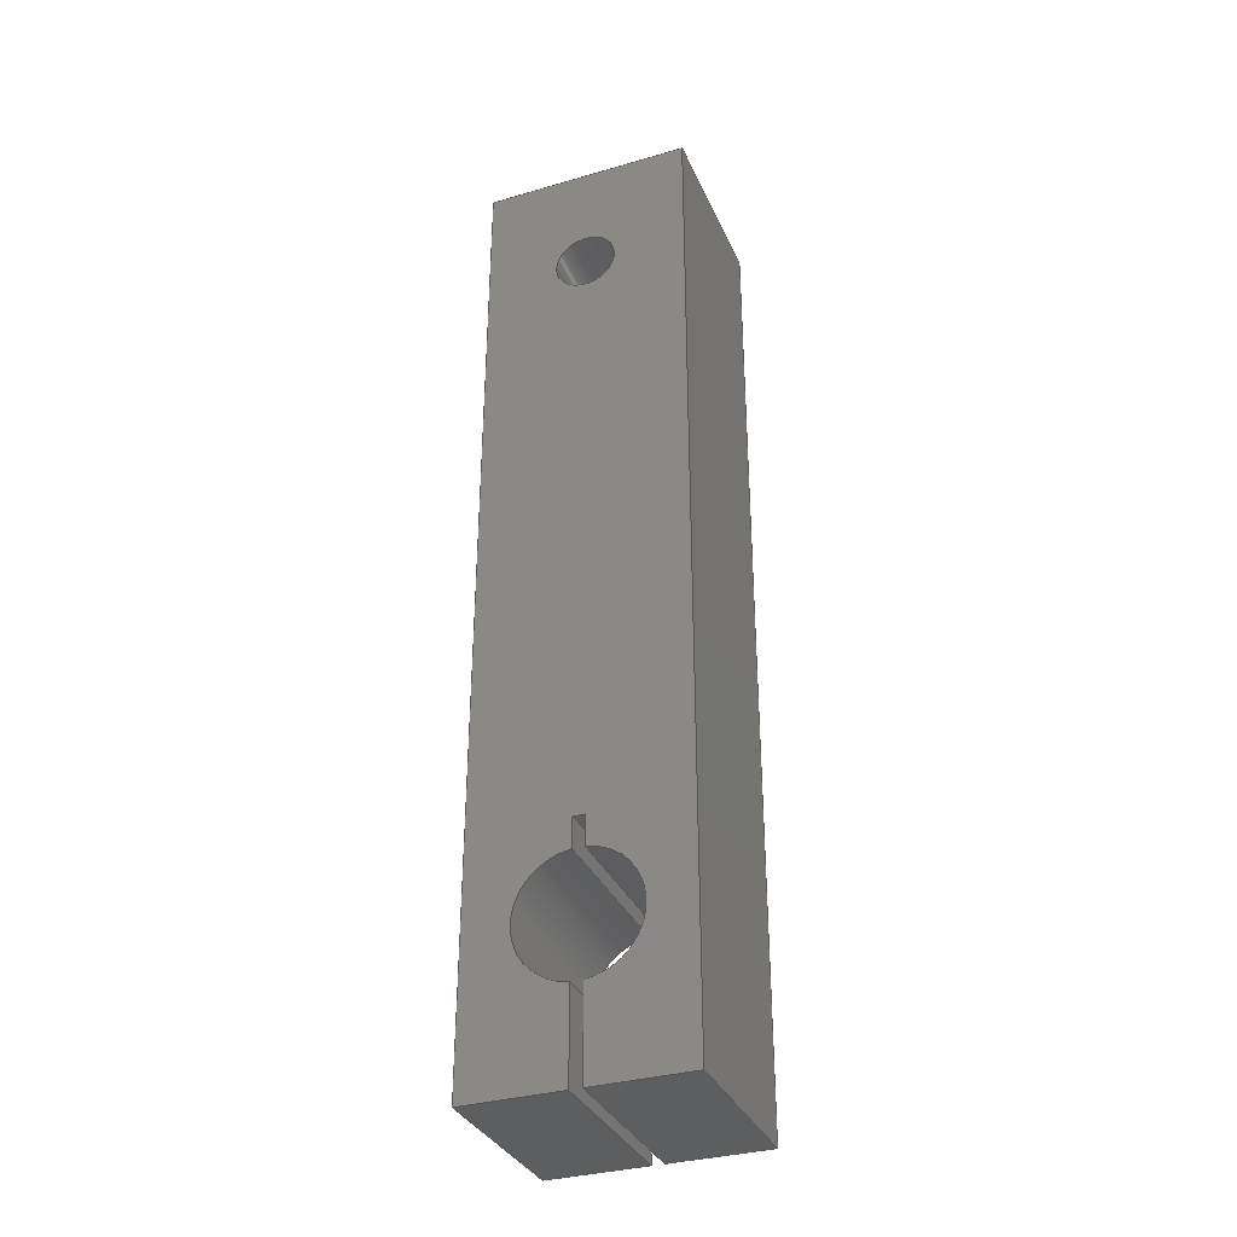
<metadata>
{"format":"step","ext":"step","renderer":"f3d","projection":"perspective","resolution":1024,"background":"white","views":[{"elev":-34.1,"azim":-158.5,"up":"+Z"}]}
</metadata>
<code>
ISO-10303-21;
DATA;
#1=MECHANICAL_DESIGN_GEOMETRIC_PRESENTATION_REPRESENTATION('',(#4),#481);
#2=SHAPE_REPRESENTATION_RELATIONSHIP('SRR','None',#488,#3);
#3=ADVANCED_BREP_SHAPE_REPRESENTATION('',(#5),#480);
#4=STYLED_ITEM('',(#498),#5);
#5=MANIFOLD_SOLID_BREP('Body1',#285);
#6=FACE_BOUND('',#44,.T.);
#7=FACE_BOUND('',#51,.T.);
#8=PLANE('',#302);
#9=PLANE('',#303);
#10=PLANE('',#307);
#11=PLANE('',#308);
#12=PLANE('',#312);
#13=PLANE('',#313);
#14=PLANE('',#314);
#15=PLANE('',#315);
#16=PLANE('',#316);
#17=PLANE('',#317);
#18=PLANE('',#318);
#19=PLANE('',#319);
#20=FACE_OUTER_BOUND('',#35,.T.);
#21=FACE_OUTER_BOUND('',#36,.T.);
#22=FACE_OUTER_BOUND('',#37,.T.);
#23=FACE_OUTER_BOUND('',#38,.T.);
#24=FACE_OUTER_BOUND('',#39,.T.);
#25=FACE_OUTER_BOUND('',#40,.T.);
#26=FACE_OUTER_BOUND('',#41,.T.);
#27=FACE_OUTER_BOUND('',#42,.T.);
#28=FACE_OUTER_BOUND('',#43,.T.);
#29=FACE_OUTER_BOUND('',#45,.T.);
#30=FACE_OUTER_BOUND('',#46,.T.);
#31=FACE_OUTER_BOUND('',#47,.T.);
#32=FACE_OUTER_BOUND('',#48,.T.);
#33=FACE_OUTER_BOUND('',#49,.T.);
#34=FACE_OUTER_BOUND('',#50,.T.);
#35=EDGE_LOOP('',(#189,#190,#191,#192));
#36=EDGE_LOOP('',(#193,#194,#195,#196));
#37=EDGE_LOOP('',(#197,#198,#199,#200));
#38=EDGE_LOOP('',(#201,#202,#203,#204));
#39=EDGE_LOOP('',(#205,#206,#207,#208));
#40=EDGE_LOOP('',(#209,#210,#211,#212));
#41=EDGE_LOOP('',(#213,#214,#215,#216));
#42=EDGE_LOOP('',(#217,#218,#219,#220));
#43=EDGE_LOOP('',(#221,#222,#223,#224,#225,#226,#227,#228,#229,#230,#231,
#232));
#44=EDGE_LOOP('',(#233));
#45=EDGE_LOOP('',(#234,#235,#236,#237));
#46=EDGE_LOOP('',(#238,#239,#240,#241));
#47=EDGE_LOOP('',(#242,#243,#244,#245));
#48=EDGE_LOOP('',(#246,#247,#248,#249));
#49=EDGE_LOOP('',(#250,#251,#252,#253));
#50=EDGE_LOOP('',(#254,#255,#256,#257,#258,#259,#260,#261,#262,#263,#264,
#265));
#51=EDGE_LOOP('',(#266));
#52=LINE('',#402,#85);
#53=LINE('',#407,#86);
#54=LINE('',#409,#87);
#55=LINE('',#411,#88);
#56=LINE('',#412,#89);
#57=LINE('',#415,#90);
#58=LINE('',#417,#91);
#59=LINE('',#418,#92);
#60=LINE('',#424,#93);
#61=LINE('',#427,#94);
#62=LINE('',#429,#95);
#63=LINE('',#430,#96);
#64=LINE('',#434,#97);
#65=LINE('',#436,#98);
#66=LINE('',#438,#99);
#67=LINE('',#439,#100);
#68=LINE('',#445,#101);
#69=LINE('',#447,#102);
#70=LINE('',#448,#103);
#71=LINE('',#451,#104);
#72=LINE('',#453,#105);
#73=LINE('',#455,#106);
#74=LINE('',#457,#107);
#75=LINE('',#458,#108);
#76=LINE('',#461,#109);
#77=LINE('',#462,#110);
#78=LINE('',#465,#111);
#79=LINE('',#467,#112);
#80=LINE('',#468,#113);
#81=LINE('',#471,#114);
#82=LINE('',#472,#115);
#83=LINE('',#474,#116);
#84=LINE('',#476,#117);
#85=VECTOR('',#326,0.525);
#86=VECTOR('',#331,1);
#87=VECTOR('',#332,1);
#88=VECTOR('',#333,1);
#89=VECTOR('',#334,1);
#90=VECTOR('',#337,1);
#91=VECTOR('',#338,1);
#92=VECTOR('',#339,1);
#93=VECTOR('',#346,1);
#94=VECTOR('',#349,1);
#95=VECTOR('',#350,1);
#96=VECTOR('',#351,1);
#97=VECTOR('',#354,1);
#98=VECTOR('',#355,1);
#99=VECTOR('',#356,1);
#100=VECTOR('',#357,1);
#101=VECTOR('',#364,1);
#102=VECTOR('',#367,1);
#103=VECTOR('',#368,1);
#104=VECTOR('',#371,1);
#105=VECTOR('',#372,1);
#106=VECTOR('',#373,1);
#107=VECTOR('',#374,1);
#108=VECTOR('',#375,1);
#109=VECTOR('',#378,1);
#110=VECTOR('',#379,1);
#111=VECTOR('',#382,1);
#112=VECTOR('',#383,1);
#113=VECTOR('',#384,1);
#114=VECTOR('',#387,1);
#115=VECTOR('',#388,1);
#116=VECTOR('',#391,1);
#117=VECTOR('',#394,1);
#118=CIRCLE('',#300,0.525);
#119=CIRCLE('',#301,0.525);
#120=CIRCLE('',#305,1);
#121=CIRCLE('',#306,1);
#122=CIRCLE('',#310,1);
#123=CIRCLE('',#311,1);
#124=VERTEX_POINT('',#399);
#125=VERTEX_POINT('',#401);
#126=VERTEX_POINT('',#405);
#127=VERTEX_POINT('',#406);
#128=VERTEX_POINT('',#408);
#129=VERTEX_POINT('',#410);
#130=VERTEX_POINT('',#414);
#131=VERTEX_POINT('',#416);
#132=VERTEX_POINT('',#420);
#133=VERTEX_POINT('',#422);
#134=VERTEX_POINT('',#426);
#135=VERTEX_POINT('',#428);
#136=VERTEX_POINT('',#432);
#137=VERTEX_POINT('',#433);
#138=VERTEX_POINT('',#435);
#139=VERTEX_POINT('',#437);
#140=VERTEX_POINT('',#441);
#141=VERTEX_POINT('',#443);
#142=VERTEX_POINT('',#450);
#143=VERTEX_POINT('',#452);
#144=VERTEX_POINT('',#454);
#145=VERTEX_POINT('',#456);
#146=VERTEX_POINT('',#460);
#147=VERTEX_POINT('',#464);
#148=VERTEX_POINT('',#466);
#149=VERTEX_POINT('',#470);
#150=EDGE_CURVE('',#124,#124,#118,.T.);
#151=EDGE_CURVE('',#124,#125,#52,.T.);
#152=EDGE_CURVE('',#125,#125,#119,.T.);
#153=EDGE_CURVE('',#126,#127,#53,.T.);
#154=EDGE_CURVE('',#128,#126,#54,.T.);
#155=EDGE_CURVE('',#129,#128,#55,.T.);
#156=EDGE_CURVE('',#129,#127,#56,.T.);
#157=EDGE_CURVE('',#127,#130,#57,.T.);
#158=EDGE_CURVE('',#131,#129,#58,.T.);
#159=EDGE_CURVE('',#131,#130,#59,.T.);
#160=EDGE_CURVE('',#130,#132,#120,.T.);
#161=EDGE_CURVE('',#133,#131,#121,.T.);
#162=EDGE_CURVE('',#133,#132,#60,.T.);
#163=EDGE_CURVE('',#132,#134,#61,.T.);
#164=EDGE_CURVE('',#135,#133,#62,.T.);
#165=EDGE_CURVE('',#134,#135,#63,.T.);
#166=EDGE_CURVE('',#136,#137,#64,.T.);
#167=EDGE_CURVE('',#138,#136,#65,.T.);
#168=EDGE_CURVE('',#139,#138,#66,.T.);
#169=EDGE_CURVE('',#139,#137,#67,.T.);
#170=EDGE_CURVE('',#137,#140,#122,.T.);
#171=EDGE_CURVE('',#141,#139,#123,.T.);
#172=EDGE_CURVE('',#141,#140,#68,.T.);
#173=EDGE_CURVE('',#140,#126,#69,.T.);
#174=EDGE_CURVE('',#128,#141,#70,.T.);
#175=EDGE_CURVE('',#142,#134,#71,.T.);
#176=EDGE_CURVE('',#143,#142,#72,.T.);
#177=EDGE_CURVE('',#144,#143,#73,.T.);
#178=EDGE_CURVE('',#145,#144,#74,.T.);
#179=EDGE_CURVE('',#136,#145,#75,.T.);
#180=EDGE_CURVE('',#146,#135,#76,.T.);
#181=EDGE_CURVE('',#142,#146,#77,.T.);
#182=EDGE_CURVE('',#143,#147,#78,.T.);
#183=EDGE_CURVE('',#148,#147,#79,.T.);
#184=EDGE_CURVE('',#144,#148,#80,.T.);
#185=EDGE_CURVE('',#149,#148,#81,.T.);
#186=EDGE_CURVE('',#145,#149,#82,.T.);
#187=EDGE_CURVE('',#138,#149,#83,.T.);
#188=EDGE_CURVE('',#147,#146,#84,.T.);
#189=ORIENTED_EDGE('',*,*,#150,.F.);
#190=ORIENTED_EDGE('',*,*,#151,.T.);
#191=ORIENTED_EDGE('',*,*,#152,.F.);
#192=ORIENTED_EDGE('',*,*,#151,.F.);
#193=ORIENTED_EDGE('',*,*,#153,.F.);
#194=ORIENTED_EDGE('',*,*,#154,.F.);
#195=ORIENTED_EDGE('',*,*,#155,.F.);
#196=ORIENTED_EDGE('',*,*,#156,.T.);
#197=ORIENTED_EDGE('',*,*,#157,.F.);
#198=ORIENTED_EDGE('',*,*,#156,.F.);
#199=ORIENTED_EDGE('',*,*,#158,.F.);
#200=ORIENTED_EDGE('',*,*,#159,.T.);
#201=ORIENTED_EDGE('',*,*,#160,.F.);
#202=ORIENTED_EDGE('',*,*,#159,.F.);
#203=ORIENTED_EDGE('',*,*,#161,.F.);
#204=ORIENTED_EDGE('',*,*,#162,.T.);
#205=ORIENTED_EDGE('',*,*,#163,.F.);
#206=ORIENTED_EDGE('',*,*,#162,.F.);
#207=ORIENTED_EDGE('',*,*,#164,.F.);
#208=ORIENTED_EDGE('',*,*,#165,.F.);
#209=ORIENTED_EDGE('',*,*,#166,.F.);
#210=ORIENTED_EDGE('',*,*,#167,.F.);
#211=ORIENTED_EDGE('',*,*,#168,.F.);
#212=ORIENTED_EDGE('',*,*,#169,.T.);
#213=ORIENTED_EDGE('',*,*,#170,.F.);
#214=ORIENTED_EDGE('',*,*,#169,.F.);
#215=ORIENTED_EDGE('',*,*,#171,.F.);
#216=ORIENTED_EDGE('',*,*,#172,.T.);
#217=ORIENTED_EDGE('',*,*,#173,.F.);
#218=ORIENTED_EDGE('',*,*,#172,.F.);
#219=ORIENTED_EDGE('',*,*,#174,.F.);
#220=ORIENTED_EDGE('',*,*,#154,.T.);
#221=ORIENTED_EDGE('',*,*,#166,.T.);
#222=ORIENTED_EDGE('',*,*,#170,.T.);
#223=ORIENTED_EDGE('',*,*,#173,.T.);
#224=ORIENTED_EDGE('',*,*,#153,.T.);
#225=ORIENTED_EDGE('',*,*,#157,.T.);
#226=ORIENTED_EDGE('',*,*,#160,.T.);
#227=ORIENTED_EDGE('',*,*,#163,.T.);
#228=ORIENTED_EDGE('',*,*,#175,.F.);
#229=ORIENTED_EDGE('',*,*,#176,.F.);
#230=ORIENTED_EDGE('',*,*,#177,.F.);
#231=ORIENTED_EDGE('',*,*,#178,.F.);
#232=ORIENTED_EDGE('',*,*,#179,.F.);
#233=ORIENTED_EDGE('',*,*,#152,.T.);
#234=ORIENTED_EDGE('',*,*,#165,.T.);
#235=ORIENTED_EDGE('',*,*,#180,.F.);
#236=ORIENTED_EDGE('',*,*,#181,.F.);
#237=ORIENTED_EDGE('',*,*,#175,.T.);
#238=ORIENTED_EDGE('',*,*,#177,.T.);
#239=ORIENTED_EDGE('',*,*,#182,.T.);
#240=ORIENTED_EDGE('',*,*,#183,.F.);
#241=ORIENTED_EDGE('',*,*,#184,.F.);
#242=ORIENTED_EDGE('',*,*,#178,.T.);
#243=ORIENTED_EDGE('',*,*,#184,.T.);
#244=ORIENTED_EDGE('',*,*,#185,.F.);
#245=ORIENTED_EDGE('',*,*,#186,.F.);
#246=ORIENTED_EDGE('',*,*,#167,.T.);
#247=ORIENTED_EDGE('',*,*,#179,.T.);
#248=ORIENTED_EDGE('',*,*,#186,.T.);
#249=ORIENTED_EDGE('',*,*,#187,.F.);
#250=ORIENTED_EDGE('',*,*,#176,.T.);
#251=ORIENTED_EDGE('',*,*,#181,.T.);
#252=ORIENTED_EDGE('',*,*,#188,.F.);
#253=ORIENTED_EDGE('',*,*,#182,.F.);
#254=ORIENTED_EDGE('',*,*,#168,.T.);
#255=ORIENTED_EDGE('',*,*,#187,.T.);
#256=ORIENTED_EDGE('',*,*,#185,.T.);
#257=ORIENTED_EDGE('',*,*,#183,.T.);
#258=ORIENTED_EDGE('',*,*,#188,.T.);
#259=ORIENTED_EDGE('',*,*,#180,.T.);
#260=ORIENTED_EDGE('',*,*,#164,.T.);
#261=ORIENTED_EDGE('',*,*,#161,.T.);
#262=ORIENTED_EDGE('',*,*,#158,.T.);
#263=ORIENTED_EDGE('',*,*,#155,.T.);
#264=ORIENTED_EDGE('',*,*,#174,.T.);
#265=ORIENTED_EDGE('',*,*,#171,.T.);
#266=ORIENTED_EDGE('',*,*,#150,.T.);
#267=CYLINDRICAL_SURFACE('',#299,0.525);
#268=CYLINDRICAL_SURFACE('',#304,1);
#269=CYLINDRICAL_SURFACE('',#309,1);
#270=ADVANCED_FACE('',(#20),#267,.F.);
#271=ADVANCED_FACE('',(#21),#8,.F.);
#272=ADVANCED_FACE('',(#22),#9,.F.);
#273=ADVANCED_FACE('',(#23),#268,.F.);
#274=ADVANCED_FACE('',(#24),#10,.F.);
#275=ADVANCED_FACE('',(#25),#11,.F.);
#276=ADVANCED_FACE('',(#26),#269,.F.);
#277=ADVANCED_FACE('',(#27),#12,.F.);
#278=ADVANCED_FACE('',(#28,#6),#13,.F.);
#279=ADVANCED_FACE('',(#29),#14,.T.);
#280=ADVANCED_FACE('',(#30),#15,.T.);
#281=ADVANCED_FACE('',(#31),#16,.T.);
#282=ADVANCED_FACE('',(#32),#17,.T.);
#283=ADVANCED_FACE('',(#33),#18,.T.);
#284=ADVANCED_FACE('',(#34,#7),#19,.T.);
#285=CLOSED_SHELL('',(#270,#271,#272,#273,#274,#275,#276,#277,#278,#279,
#280,#281,#282,#283,#284));
#286=DERIVED_UNIT_ELEMENT(#288,1);
#287=DERIVED_UNIT_ELEMENT(#483,3);
#288=(
MASS_UNIT()
NAMED_UNIT(*)
SI_UNIT(.KILO.,.GRAM.)
);
#289=DERIVED_UNIT((#286,#287));
#290=MEASURE_REPRESENTATION_ITEM('density measure',
POSITIVE_RATIO_MEASURE(7850),#289);
#291=PROPERTY_DEFINITION_REPRESENTATION(#296,#293);
#292=PROPERTY_DEFINITION_REPRESENTATION(#297,#294);
#293=REPRESENTATION('material name',(#295),#480);
#294=REPRESENTATION('density',(#290),#480);
#295=DESCRIPTIVE_REPRESENTATION_ITEM('Steel','Steel');
#296=PROPERTY_DEFINITION('material property','material name',#490);
#297=PROPERTY_DEFINITION('material property','density of part',#490);
#298=AXIS2_PLACEMENT_3D('placement',#397,#320,#321);
#299=AXIS2_PLACEMENT_3D('',#398,#322,#323);
#300=AXIS2_PLACEMENT_3D('',#400,#324,#325);
#301=AXIS2_PLACEMENT_3D('',#403,#327,#328);
#302=AXIS2_PLACEMENT_3D('',#404,#329,#330);
#303=AXIS2_PLACEMENT_3D('',#413,#335,#336);
#304=AXIS2_PLACEMENT_3D('',#419,#340,#341);
#305=AXIS2_PLACEMENT_3D('',#421,#342,#343);
#306=AXIS2_PLACEMENT_3D('',#423,#344,#345);
#307=AXIS2_PLACEMENT_3D('',#425,#347,#348);
#308=AXIS2_PLACEMENT_3D('',#431,#352,#353);
#309=AXIS2_PLACEMENT_3D('',#440,#358,#359);
#310=AXIS2_PLACEMENT_3D('',#442,#360,#361);
#311=AXIS2_PLACEMENT_3D('',#444,#362,#363);
#312=AXIS2_PLACEMENT_3D('',#446,#365,#366);
#313=AXIS2_PLACEMENT_3D('',#449,#369,#370);
#314=AXIS2_PLACEMENT_3D('',#459,#376,#377);
#315=AXIS2_PLACEMENT_3D('',#463,#380,#381);
#316=AXIS2_PLACEMENT_3D('',#469,#385,#386);
#317=AXIS2_PLACEMENT_3D('',#473,#389,#390);
#318=AXIS2_PLACEMENT_3D('',#475,#392,#393);
#319=AXIS2_PLACEMENT_3D('',#477,#395,#396);
#320=DIRECTION('axis',(0,0,1));
#321=DIRECTION('refdir',(1,0,0));
#322=DIRECTION('center_axis',(0,-1,0));
#323=DIRECTION('ref_axis',(-1,0,0));
#324=DIRECTION('center_axis',(0,-1,0));
#325=DIRECTION('ref_axis',(-1,0,0));
#326=DIRECTION('',(0,-1,0));
#327=DIRECTION('center_axis',(0,1,0));
#328=DIRECTION('ref_axis',(-1,0,0));
#329=DIRECTION('center_axis',(0,0,1));
#330=DIRECTION('ref_axis',(-1,0,0));
#331=DIRECTION('',(1,0,0));
#332=DIRECTION('',(0,-1,0));
#333=DIRECTION('',(-1,0,0));
#334=DIRECTION('',(0,-1,0));
#335=DIRECTION('center_axis',(1,0,0));
#336=DIRECTION('ref_axis',(0,0,1));
#337=DIRECTION('',(0,0,-1));
#338=DIRECTION('',(0,0,1));
#339=DIRECTION('',(0,-1,0));
#340=DIRECTION('center_axis',(0,-1,0));
#341=DIRECTION('ref_axis',(0.1,0,0.995));
#342=DIRECTION('center_axis',(0,1,0));
#343=DIRECTION('ref_axis',(0.1,0,0.995));
#344=DIRECTION('center_axis',(0,-1,0));
#345=DIRECTION('ref_axis',(0.1,0,0.995));
#346=DIRECTION('',(0,-1,0));
#347=DIRECTION('center_axis',(1,0,0));
#348=DIRECTION('ref_axis',(0,0,1));
#349=DIRECTION('',(0,0,-1));
#350=DIRECTION('',(0,0,1));
#351=DIRECTION('',(0,1,0));
#352=DIRECTION('center_axis',(-1,0,0));
#353=DIRECTION('ref_axis',(0,0,-1));
#354=DIRECTION('',(0,0,1));
#355=DIRECTION('',(0,-1,0));
#356=DIRECTION('',(0,0,-1));
#357=DIRECTION('',(0,-1,0));
#358=DIRECTION('center_axis',(0,-1,0));
#359=DIRECTION('ref_axis',(-0.1,0,-0.995));
#360=DIRECTION('center_axis',(0,1,0));
#361=DIRECTION('ref_axis',(-0.1,0,-0.995));
#362=DIRECTION('center_axis',(0,-1,0));
#363=DIRECTION('ref_axis',(-0.1,0,-0.995));
#364=DIRECTION('',(0,-1,0));
#365=DIRECTION('center_axis',(-1,0,0));
#366=DIRECTION('ref_axis',(0,0,-1));
#367=DIRECTION('',(0,0,1));
#368=DIRECTION('',(0,0,-1));
#369=DIRECTION('center_axis',(0,1,0));
#370=DIRECTION('ref_axis',(1,0,0));
#371=DIRECTION('',(-1,0,0));
#372=DIRECTION('',(0,0,-1));
#373=DIRECTION('',(1,0,0));
#374=DIRECTION('',(0,0,1));
#375=DIRECTION('',(-1,0,0));
#376=DIRECTION('center_axis',(0,0,-1));
#377=DIRECTION('ref_axis',(-1,0,0));
#378=DIRECTION('',(-1,0,0));
#379=DIRECTION('',(0,1,0));
#380=DIRECTION('center_axis',(0,0,1));
#381=DIRECTION('ref_axis',(1,0,0));
#382=DIRECTION('',(0,1,0));
#383=DIRECTION('',(1,0,0));
#384=DIRECTION('',(0,1,0));
#385=DIRECTION('center_axis',(-1,0,0));
#386=DIRECTION('ref_axis',(0,0,1));
#387=DIRECTION('',(0,0,1));
#388=DIRECTION('',(0,1,0));
#389=DIRECTION('center_axis',(0,0,-1));
#390=DIRECTION('ref_axis',(-1,0,0));
#391=DIRECTION('',(-1,0,0));
#392=DIRECTION('center_axis',(1,0,0));
#393=DIRECTION('ref_axis',(0,0,-1));
#394=DIRECTION('',(0,0,-1));
#395=DIRECTION('center_axis',(0,1,0));
#396=DIRECTION('ref_axis',(0,0,1));
#397=CARTESIAN_POINT('',(0,0,0));
#398=CARTESIAN_POINT('Origin',(-1.75,3,14.5));
#399=CARTESIAN_POINT('',(-1.225,3,14.5));
#400=CARTESIAN_POINT('Origin',(-1.75,3,14.5));
#401=CARTESIAN_POINT('',(-1.225,0,14.5));
#402=CARTESIAN_POINT('',(-1.225,3,14.5));
#403=CARTESIAN_POINT('Origin',(-1.75,0,14.5));
#404=CARTESIAN_POINT('Origin',(-1.65,3,4));
#405=CARTESIAN_POINT('',(-1.85,0,4));
#406=CARTESIAN_POINT('',(-1.65,0,4));
#407=CARTESIAN_POINT('',(-1.7,0,4));
#408=CARTESIAN_POINT('',(-1.85,3,4));
#409=CARTESIAN_POINT('',(-1.85,3,4));
#410=CARTESIAN_POINT('',(-1.65,3,4));
#411=CARTESIAN_POINT('',(-1.7,3,4));
#412=CARTESIAN_POINT('',(-1.65,3,4));
#413=CARTESIAN_POINT('Origin',(-1.65,3,3.495));
#414=CARTESIAN_POINT('',(-1.65,0,3.495));
#415=CARTESIAN_POINT('',(-1.65,0,5.872));
#416=CARTESIAN_POINT('',(-1.65,3,3.495));
#417=CARTESIAN_POINT('',(-1.65,3,5.872));
#418=CARTESIAN_POINT('',(-1.65,3,3.495));
#419=CARTESIAN_POINT('Origin',(-1.75,3,2.5));
#420=CARTESIAN_POINT('',(-1.65,0,1.505));
#421=CARTESIAN_POINT('Origin',(-1.75,0,2.5));
#422=CARTESIAN_POINT('',(-1.65,3,1.505));
#423=CARTESIAN_POINT('Origin',(-1.75,3,2.5));
#424=CARTESIAN_POINT('',(-1.65,3,1.505));
#425=CARTESIAN_POINT('Origin',(-1.65,3,0));
#426=CARTESIAN_POINT('',(-1.65,0,0));
#427=CARTESIAN_POINT('',(-1.65,0,4.125));
#428=CARTESIAN_POINT('',(-1.65,3,0));
#429=CARTESIAN_POINT('',(-1.65,3,4.125));
#430=CARTESIAN_POINT('',(-1.65,1.5,0));
#431=CARTESIAN_POINT('Origin',(-1.85,3,1.505));
#432=CARTESIAN_POINT('',(-1.85,0,0));
#433=CARTESIAN_POINT('',(-1.85,0,1.505));
#434=CARTESIAN_POINT('',(-1.85,0,4.878));
#435=CARTESIAN_POINT('',(-1.85,3,0));
#436=CARTESIAN_POINT('',(-1.85,1.5,0));
#437=CARTESIAN_POINT('',(-1.85,3,1.505));
#438=CARTESIAN_POINT('',(-1.85,3,4.878));
#439=CARTESIAN_POINT('',(-1.85,3,1.505));
#440=CARTESIAN_POINT('Origin',(-1.75,3,2.5));
#441=CARTESIAN_POINT('',(-1.85,0,3.495));
#442=CARTESIAN_POINT('Origin',(-1.75,0,2.5));
#443=CARTESIAN_POINT('',(-1.85,3,3.495));
#444=CARTESIAN_POINT('Origin',(-1.75,3,2.5));
#445=CARTESIAN_POINT('',(-1.85,3,3.495));
#446=CARTESIAN_POINT('Origin',(-1.85,3,4));
#447=CARTESIAN_POINT('',(-1.85,0,6.125));
#448=CARTESIAN_POINT('',(-1.85,3,6.125));
#449=CARTESIAN_POINT('Origin',(-1.75,0,8.25));
#450=CARTESIAN_POINT('',(0,0,0));
#451=CARTESIAN_POINT('',(0,0,0));
#452=CARTESIAN_POINT('',(0,0,16.5));
#453=CARTESIAN_POINT('',(0,0,16.5));
#454=CARTESIAN_POINT('',(-3.5,0,16.5));
#455=CARTESIAN_POINT('',(-3.5,0,16.5));
#456=CARTESIAN_POINT('',(-3.5,0,0));
#457=CARTESIAN_POINT('',(-3.5,0,0));
#458=CARTESIAN_POINT('',(0,0,0));
#459=CARTESIAN_POINT('Origin',(0,0,0));
#460=CARTESIAN_POINT('',(0,3,0));
#461=CARTESIAN_POINT('',(0,3,0));
#462=CARTESIAN_POINT('',(0,0,0));
#463=CARTESIAN_POINT('Origin',(-3.5,0,16.5));
#464=CARTESIAN_POINT('',(0,3,16.5));
#465=CARTESIAN_POINT('',(0,0,16.5));
#466=CARTESIAN_POINT('',(-3.5,3,16.5));
#467=CARTESIAN_POINT('',(-3.5,3,16.5));
#468=CARTESIAN_POINT('',(-3.5,0,16.5));
#469=CARTESIAN_POINT('Origin',(-3.5,0,0));
#470=CARTESIAN_POINT('',(-3.5,3,0));
#471=CARTESIAN_POINT('',(-3.5,3,0));
#472=CARTESIAN_POINT('',(-3.5,0,0));
#473=CARTESIAN_POINT('Origin',(0,0,0));
#474=CARTESIAN_POINT('',(0,3,0));
#475=CARTESIAN_POINT('Origin',(0,0,16.5));
#476=CARTESIAN_POINT('',(0,3,16.5));
#477=CARTESIAN_POINT('Origin',(-1.75,3,8.25));
#478=UNCERTAINTY_MEASURE_WITH_UNIT(LENGTH_MEASURE(0.001),#482,
'DISTANCE_ACCURACY_VALUE',
'Maximum model space distance between geometric entities at asserted c
onnectivities');
#479=UNCERTAINTY_MEASURE_WITH_UNIT(LENGTH_MEASURE(0.001),#482,
'DISTANCE_ACCURACY_VALUE',
'Maximum model space distance between geometric entities at asserted c
onnectivities');
#480=(
GEOMETRIC_REPRESENTATION_CONTEXT(3)
GLOBAL_UNCERTAINTY_ASSIGNED_CONTEXT((#478))
GLOBAL_UNIT_ASSIGNED_CONTEXT((#482,#484,#485))
REPRESENTATION_CONTEXT('','3D')
);
#481=(
GEOMETRIC_REPRESENTATION_CONTEXT(3)
GLOBAL_UNCERTAINTY_ASSIGNED_CONTEXT((#479))
GLOBAL_UNIT_ASSIGNED_CONTEXT((#482,#484,#485))
REPRESENTATION_CONTEXT('','3D')
);
#482=(
LENGTH_UNIT()
NAMED_UNIT(*)
SI_UNIT(.CENTI.,.METRE.)
);
#483=(
LENGTH_UNIT()
NAMED_UNIT(*)
SI_UNIT($,.METRE.)
);
#484=(
NAMED_UNIT(*)
PLANE_ANGLE_UNIT()
SI_UNIT($,.RADIAN.)
);
#485=(
NAMED_UNIT(*)
SI_UNIT($,.STERADIAN.)
SOLID_ANGLE_UNIT()
);
#486=SHAPE_DEFINITION_REPRESENTATION(#487,#488);
#487=PRODUCT_DEFINITION_SHAPE('',$,#490);
#488=SHAPE_REPRESENTATION('',(#298),#480);
#489=PRODUCT_DEFINITION_CONTEXT('part definition',#494,'design');
#490=PRODUCT_DEFINITION('20_18','20_18',#491,#489);
#491=PRODUCT_DEFINITION_FORMATION('',$,#496);
#492=PRODUCT_RELATED_PRODUCT_CATEGORY('20_18','20_18',(#496));
#493=APPLICATION_PROTOCOL_DEFINITION('international standard',
'automotive_design',2009,#494);
#494=APPLICATION_CONTEXT(
'Core Data for Automotive Mechanical Design Process');
#495=PRODUCT_CONTEXT('part definition',#494,'mechanical');
#496=PRODUCT('20_18','20_18',$,(#495));
#497=PRESENTATION_STYLE_ASSIGNMENT((#499));
#498=PRESENTATION_STYLE_ASSIGNMENT((#500));
#499=SURFACE_STYLE_USAGE(.BOTH.,#501);
#500=SURFACE_STYLE_USAGE(.BOTH.,#502);
#501=SURFACE_SIDE_STYLE('',(#503));
#502=SURFACE_SIDE_STYLE('',(#504));
#503=SURFACE_STYLE_FILL_AREA(#505);
#504=SURFACE_STYLE_FILL_AREA(#506);
#505=FILL_AREA_STYLE('Steel - Satin',(#507));
#506=FILL_AREA_STYLE('Rubber - Hard',(#508));
#507=FILL_AREA_STYLE_COLOUR('Steel - Satin',#509);
#508=FILL_AREA_STYLE_COLOUR('Rubber - Hard',#510);
#509=COLOUR_RGB('Steel - Satin',0.6275,0.6275,0.6275);
#510=COLOUR_RGB('Rubber - Hard',0.1529,0.1529,0.1529);
ENDSEC;
END-ISO-10303-21;

</code>
